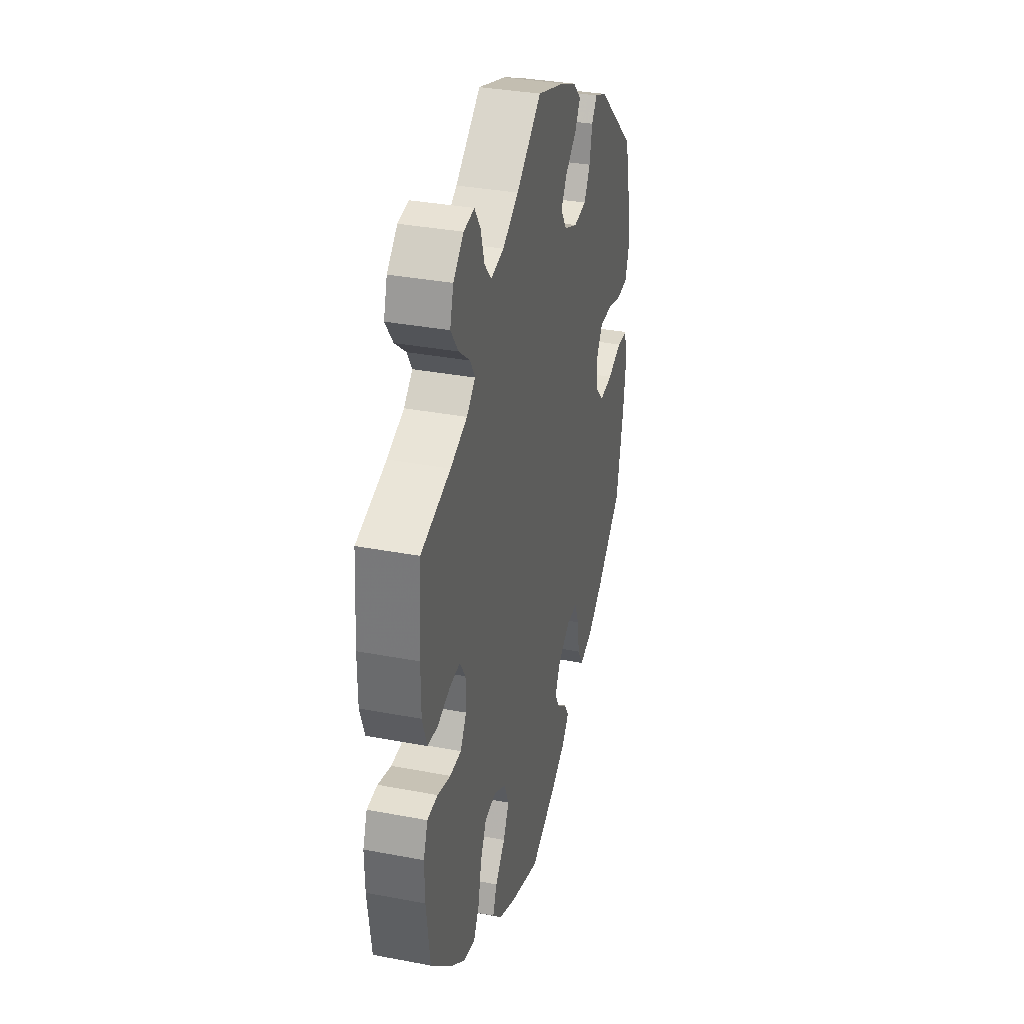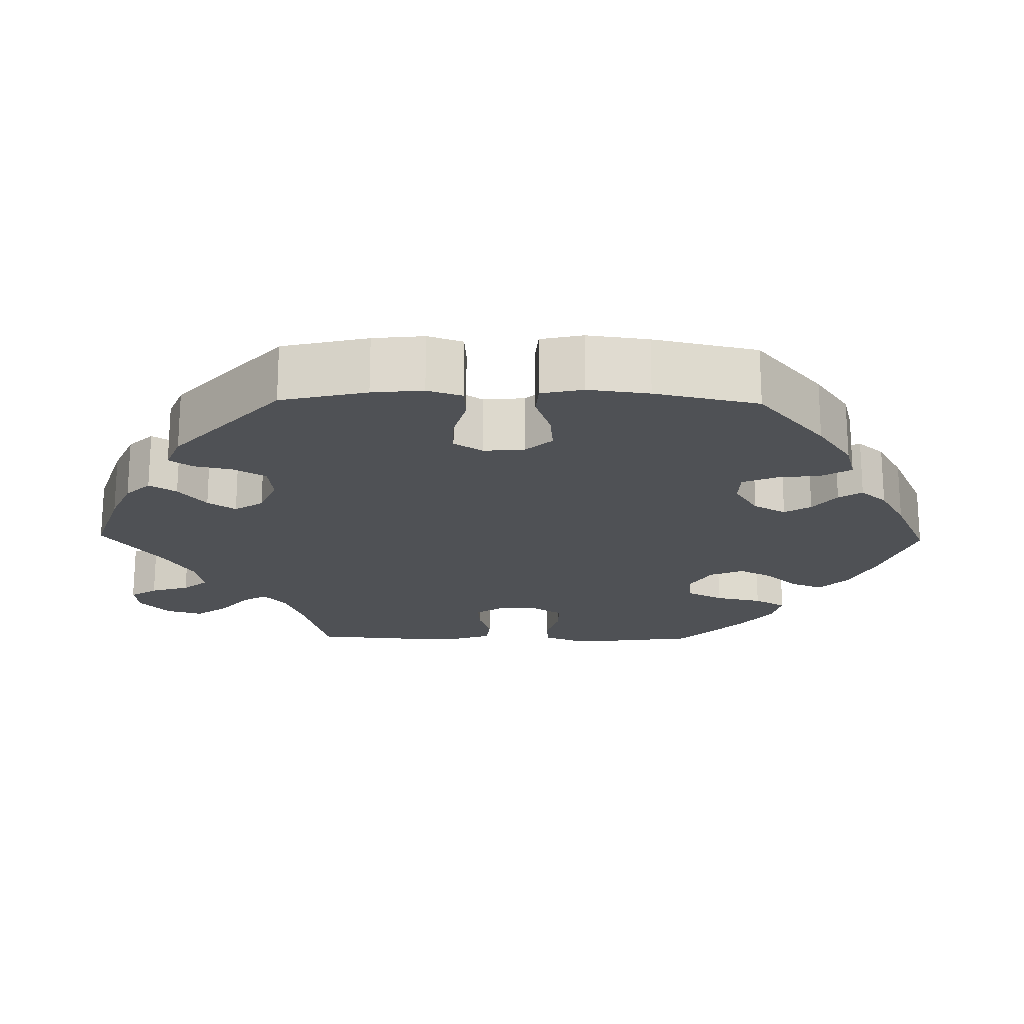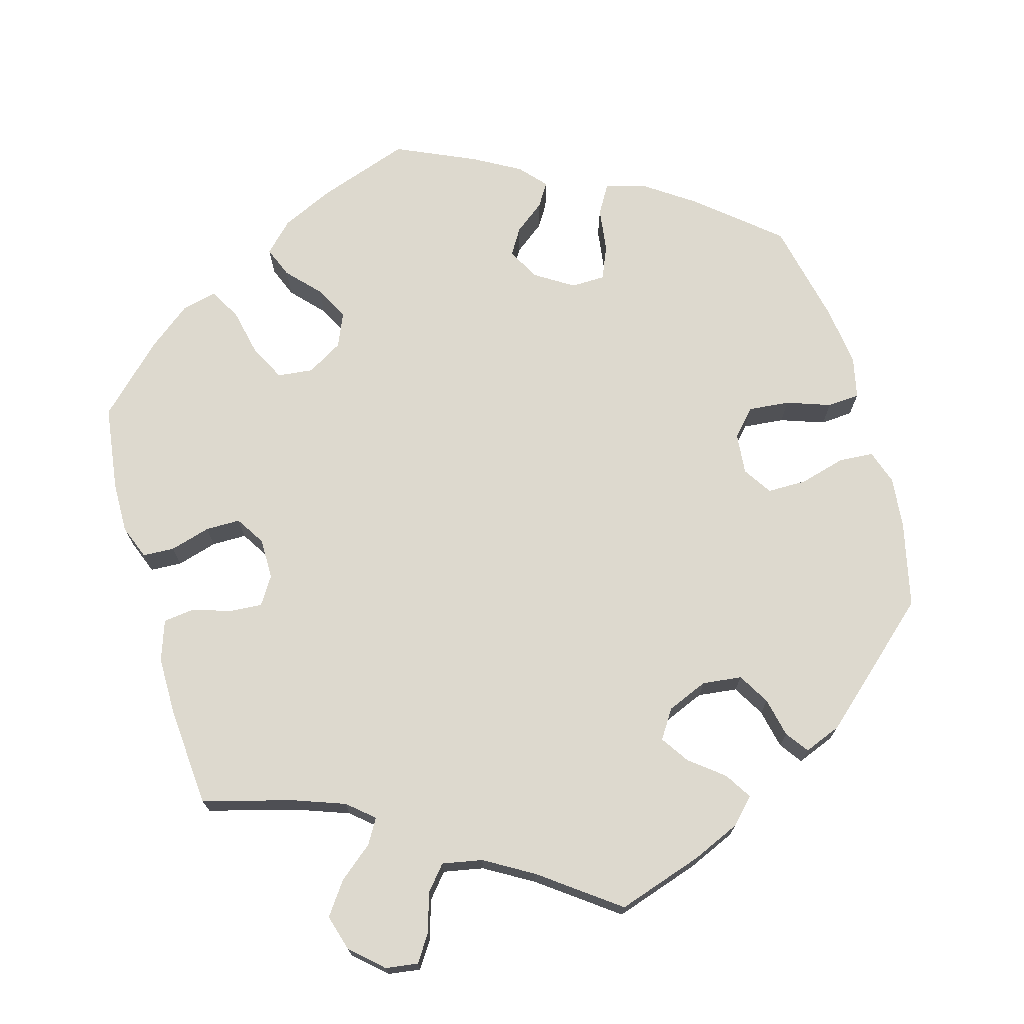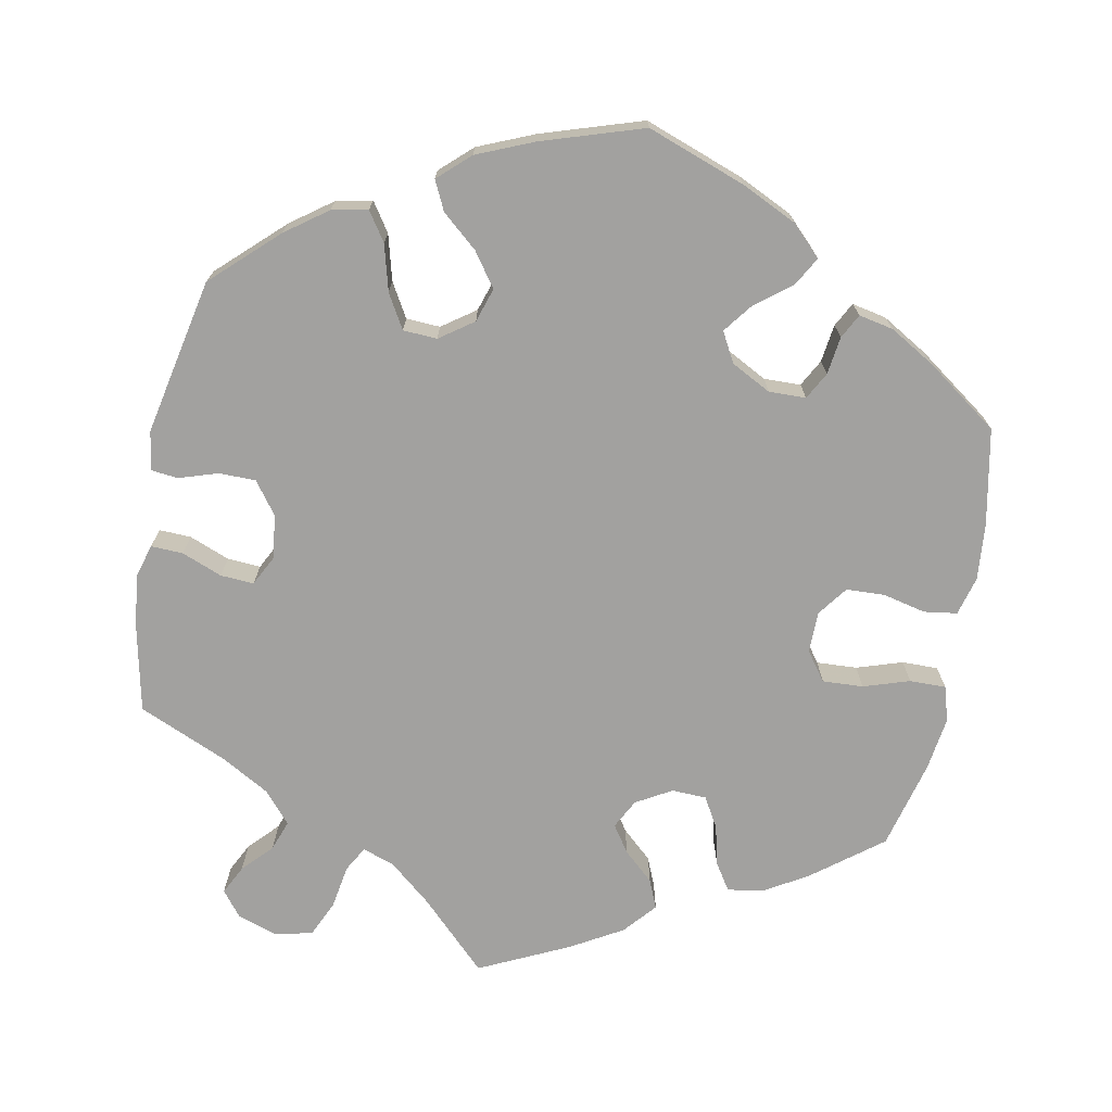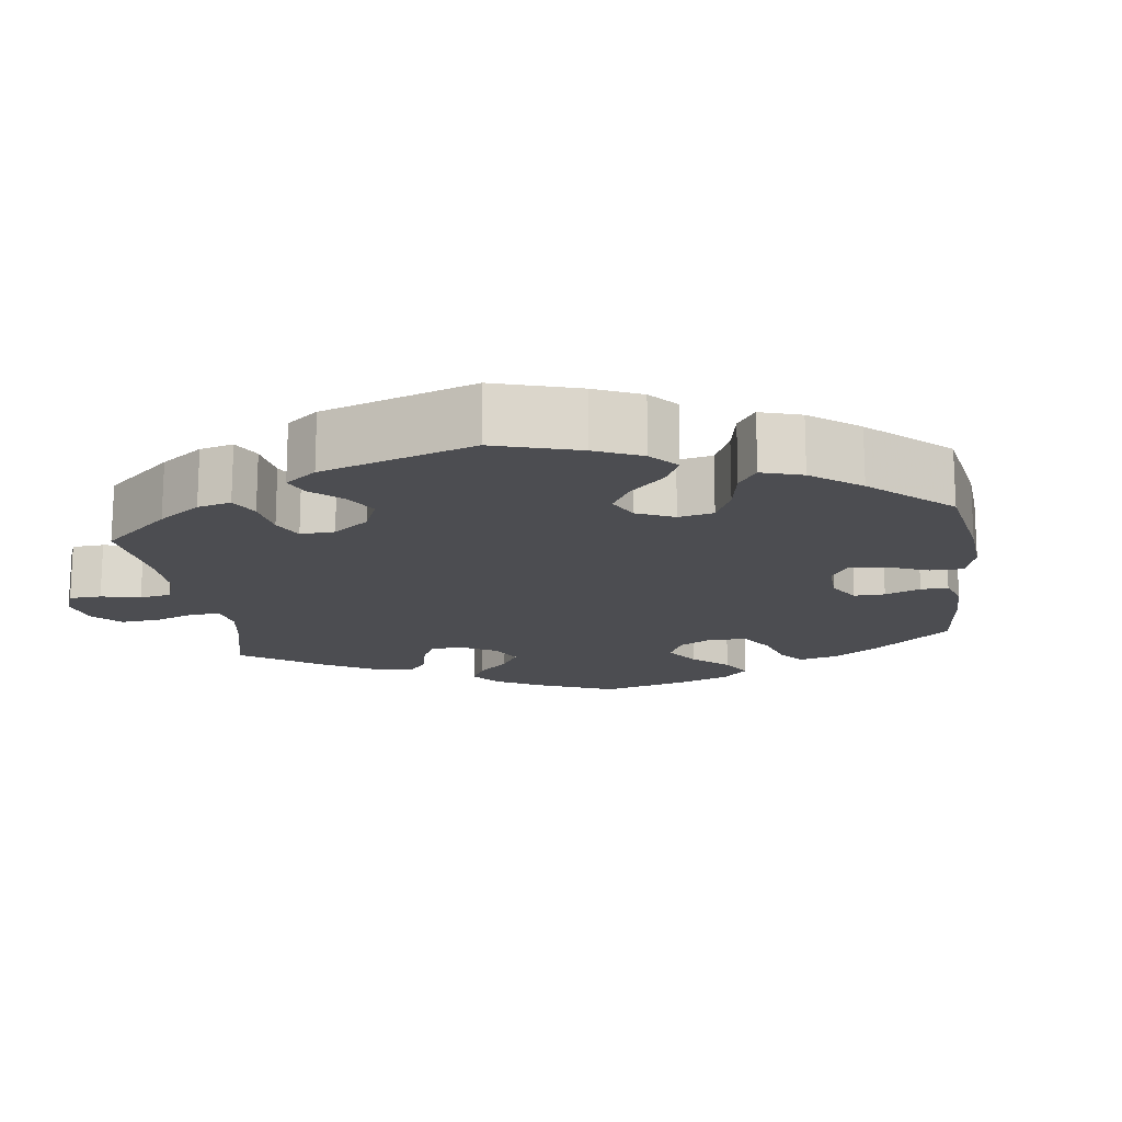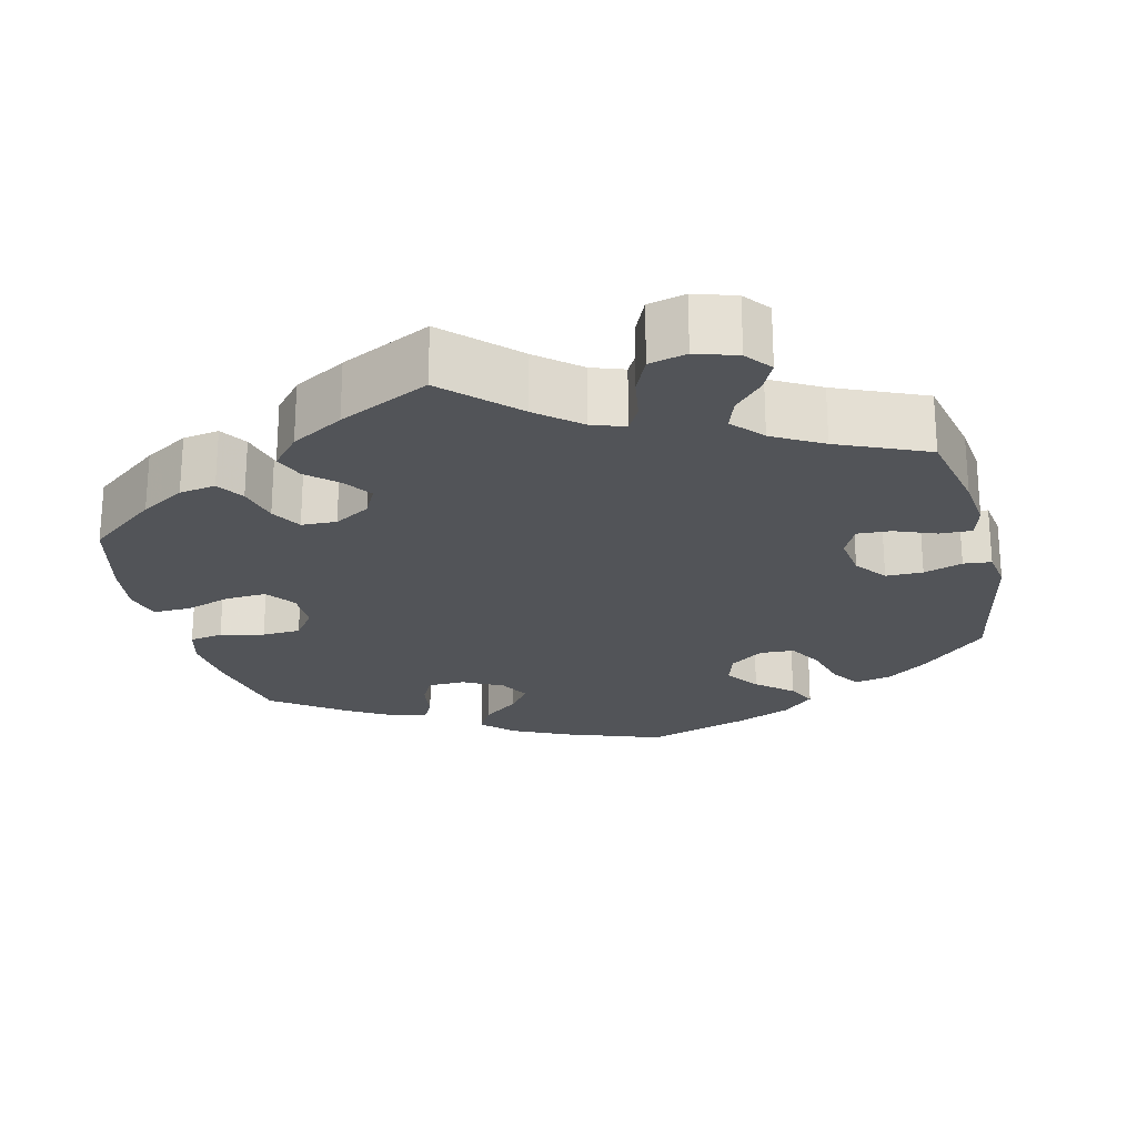
<metadata>
{"format":"obj","ext":"obj","renderer":"f3d","projection":"perspective","resolution":1024,"background":"white","views":[{"elev":34.2,"azim":-75.6,"up":"+Z"},{"elev":-19.6,"azim":88.9,"up":"+Y"},{"elev":71.7,"azim":-15.9,"up":"+Y"},{"elev":-72.2,"azim":109.1,"up":"+Y"},{"elev":-16.1,"azim":67.9,"up":"+Y"},{"elev":-23.2,"azim":-46.1,"up":"+Y"}]}
</metadata>
<code>
v 0.111 0.07 0.542
v 0.173 0.07 0.515
v 0.204 0.07 0.483
v 0.182 0.07 0.448
v 0.138 0.07 0.413
v 0.114 0.07 0.377
v 0.138 0.07 0.34
v 0.191 0.07 0.318
v 0.242 0.07 0.324
v 0.266 0.07 0.365
v 0.277 0.07 0.416
v 0.298 0.07 0.445
v 0.346 0.07 0.426
v 0.5 0.07 0.289
v 0.526 0.07 0.178
v 0.533 0.07 0.112
v 0.518 0.07 0.067
v 0.473 0.07 0.064
v 0.414 0.07 0.08
v 0.363 0.07 0.08
v 0.339 0.07 0.043
v 0.344 0.07 -0.01
v 0.375 0.07 -0.044
v 0.428 0.07 -0.039
v 0.485 0.07 -0.019
v 0.527 0.07 -0.022
v 0.539 0.07 -0.076
v 0.529 0.07 -0.155
v 0.5 0.07 -0.289
v 0.397 0.07 -0.376
v 0.332 0.07 -0.421
v 0.28 0.07 -0.435
v 0.258 0.07 -0.398
v 0.25 0.07 -0.34
v 0.232 0.07 -0.297
v 0.188 0.07 -0.296
v 0.139 0.07 -0.327
v 0.116 0.07 -0.369
v 0.137 0.07 -0.403
v 0.176 0.07 -0.433
v 0.195 0.07 -0.463
v 0.165 0.07 -0.497
v 0.105 0.07 -0.531
v 0.001 0.07 -0.578
v -0.118 0.07 -0.537
v -0.185 0.07 -0.506
v -0.222 0.07 -0.469
v -0.206 0.07 -0.429
v -0.167 0.07 -0.387
v -0.144 0.07 -0.343
v -0.163 0.07 -0.299
v -0.209 0.07 -0.272
v -0.255 0.07 -0.277
v -0.279 0.07 -0.324
v -0.292 0.07 -0.385
v -0.315 0.07 -0.426
v -0.361 0.07 -0.415
v -0.416 0.07 -0.372
v -0.501 0.07 -0.289
v -0.516 0.07 -0.178
v -0.517 0.07 -0.112
v -0.5 0.07 -0.068
v -0.459 0.07 -0.066
v -0.407 0.07 -0.081
v -0.362 0.07 -0.081
v -0.338 0.07 -0.043
v -0.338 0.07 0.01
v -0.361 0.07 0.046
v -0.403 0.07 0.043
v -0.453 0.07 0.027
v -0.493 0.07 0.032
v -0.511 0.07 0.084
v -0.511 0.07 0.161
v -0.501 0.07 0.289
v -0.384 0.07 0.321
v -0.318 0.07 0.345
v -0.284 0.07 0.374
v -0.303 0.07 0.406
v -0.347 0.07 0.442
v -0.377 0.07 0.484
v -0.363 0.07 0.531
v -0.322 0.07 0.568
v -0.28 0.07 0.574
v -0.257 0.07 0.539
v -0.242 0.07 0.489
v -0.215 0.07 0.457
v -0.163 0.07 0.467
v -0.1 0.07 0.504
v 0 0.07 0.578
v 0.111 0 0.542
v 0.173 0 0.515
v 0.204 0 0.483
v 0.182 0 0.448
v 0.138 0 0.413
v 0.114 0 0.377
v 0.138 0 0.34
v 0.191 0 0.318
v 0.242 0 0.324
v 0.266 0 0.365
v 0.277 0 0.416
v 0.298 0 0.445
v 0.346 0 0.426
v 0.5 0 0.289
v 0.526 0 0.178
v 0.533 0 0.112
v 0.518 0 0.067
v 0.473 0 0.064
v 0.414 0 0.08
v 0.363 0 0.08
v 0.339 0 0.043
v 0.344 0 -0.01
v 0.375 0 -0.044
v 0.428 0 -0.039
v 0.485 0 -0.019
v 0.527 0 -0.022
v 0.539 0 -0.076
v 0.529 0 -0.155
v 0.5 0 -0.289
v 0.397 0 -0.376
v 0.332 0 -0.421
v 0.28 0 -0.435
v 0.258 0 -0.398
v 0.25 0 -0.34
v 0.232 0 -0.297
v 0.188 0 -0.296
v 0.139 0 -0.327
v 0.116 0 -0.369
v 0.137 0 -0.403
v 0.176 0 -0.433
v 0.195 0 -0.463
v 0.165 0 -0.497
v 0.105 0 -0.531
v 0.001 0 -0.578
v -0.118 0 -0.537
v -0.185 0 -0.506
v -0.222 0 -0.469
v -0.206 0 -0.429
v -0.167 0 -0.387
v -0.144 0 -0.343
v -0.163 0 -0.299
v -0.209 0 -0.272
v -0.255 0 -0.277
v -0.279 0 -0.324
v -0.292 0 -0.385
v -0.315 0 -0.426
v -0.361 0 -0.415
v -0.416 0 -0.372
v -0.501 0 -0.289
v -0.516 0 -0.178
v -0.517 0 -0.112
v -0.5 0 -0.068
v -0.459 0 -0.066
v -0.407 0 -0.081
v -0.362 0 -0.081
v -0.338 0 -0.043
v -0.338 0 0.01
v -0.361 0 0.046
v -0.403 0 0.043
v -0.453 0 0.027
v -0.493 0 0.032
v -0.511 0 0.084
v -0.511 0 0.161
v -0.501 0 0.289
v -0.384 0 0.321
v -0.318 0 0.345
v -0.284 0 0.374
v -0.303 0 0.406
v -0.347 0 0.442
v -0.377 0 0.484
v -0.363 0 0.531
v -0.322 0 0.568
v -0.28 0 0.574
v -0.257 0 0.539
v -0.242 0 0.489
v -0.215 0 0.457
v -0.163 0 0.467
v -0.1 0 0.504
v 0 0 0.578
f 88 89 1 2
f 87 88 2 3
f 86 87 3 4
f 82 83 84 85
f 82 85 86
f 81 82 86
f 78 79 80 81
f 77 78 81 86
f 72 73 74 75
f 72 75 76
f 69 70 71 72
f 68 69 72 76
f 67 68 76 77
f 61 62 63 64
f 61 64 65
f 60 61 65
f 59 60 65
f 58 59 65
f 57 58 65 66
f 54 55 56 57
f 53 54 57 66
f 46 47 48 49
f 46 49 50
f 45 46 50
f 44 45 50
f 43 44 50 51
f 39 40 41 42
f 38 39 42 43
f 31 32 33 34
f 31 34 35
f 30 31 35
f 29 30 35
f 28 29 35 36
f 24 25 26 27
f 23 24 27 28
f 16 17 18 19
f 16 19 20
f 15 16 20
f 14 15 20
f 13 14 20
f 10 11 12 13
f 9 10 13 20
f 8 9 20 21
f 77 86 4 5
f 67 77 5 6
f 52 53 66 67
f 51 52 67 6
f 38 43 51 6
f 37 38 6 7
f 36 37 7 8
f 23 28 36
f 22 23 36
f 8 21 22 36
f 91 90 178 177
f 92 91 177 176
f 93 92 176 175
f 174 173 172 171
f 175 174 171
f 175 171 170
f 170 169 168 167
f 175 170 167 166
f 164 163 162 161
f 165 164 161
f 161 160 159 158
f 165 161 158 157
f 166 165 157 156
f 153 152 151 150
f 154 153 150
f 154 150 149
f 154 149 148
f 154 148 147
f 155 154 147 146
f 146 145 144 143
f 155 146 143 142
f 138 137 136 135
f 139 138 135
f 139 135 134
f 139 134 133
f 140 139 133 132
f 131 130 129 128
f 132 131 128 127
f 123 122 121 120
f 124 123 120
f 124 120 119
f 124 119 118
f 125 124 118 117
f 116 115 114 113
f 117 116 113 112
f 108 107 106 105
f 109 108 105
f 109 105 104
f 109 104 103
f 109 103 102
f 102 101 100 99
f 109 102 99 98
f 110 109 98 97
f 94 93 175 166
f 95 94 166 156
f 156 155 142 141
f 95 156 141 140
f 95 140 132 127
f 96 95 127 126
f 97 96 126 125
f 125 117 112
f 125 112 111
f 125 111 110 97
f 1 90 91 2
f 2 91 92 3
f 3 92 93 4
f 4 93 94 5
f 5 94 95 6
f 6 95 96 7
f 7 96 97 8
f 8 97 98 9
f 9 98 99 10
f 10 99 100 11
f 11 100 101 12
f 12 101 102 13
f 13 102 103 14
f 14 103 104 15
f 15 104 105 16
f 16 105 106 17
f 17 106 107 18
f 18 107 108 19
f 19 108 109 20
f 20 109 110 21
f 21 110 111 22
f 22 111 112 23
f 23 112 113 24
f 24 113 114 25
f 25 114 115 26
f 26 115 116 27
f 27 116 117 28
f 28 117 118 29
f 29 118 119 30
f 30 119 120 31
f 31 120 121 32
f 32 121 122 33
f 33 122 123 34
f 34 123 124 35
f 35 124 125 36
f 36 125 126 37
f 37 126 127 38
f 38 127 128 39
f 39 128 129 40
f 40 129 130 41
f 41 130 131 42
f 42 131 132 43
f 43 132 133 44
f 44 133 134 45
f 45 134 135 46
f 46 135 136 47
f 47 136 137 48
f 48 137 138 49
f 49 138 139 50
f 50 139 140 51
f 51 140 141 52
f 52 141 142 53
f 53 142 143 54
f 54 143 144 55
f 55 144 145 56
f 56 145 146 57
f 57 146 147 58
f 58 147 148 59
f 59 148 149 60
f 60 149 150 61
f 61 150 151 62
f 62 151 152 63
f 63 152 153 64
f 64 153 154 65
f 65 154 155 66
f 66 155 156 67
f 67 156 157 68
f 68 157 158 69
f 69 158 159 70
f 70 159 160 71
f 71 160 161 72
f 72 161 162 73
f 73 162 163 74
f 74 163 164 75
f 75 164 165 76
f 76 165 166 77
f 77 166 167 78
f 78 167 168 79
f 79 168 169 80
f 80 169 170 81
f 81 170 171 82
f 82 171 172 83
f 83 172 173 84
f 84 173 174 85
f 85 174 175 86
f 86 175 176 87
f 87 176 177 88
f 88 177 178 89
f 89 178 90 1

</code>
